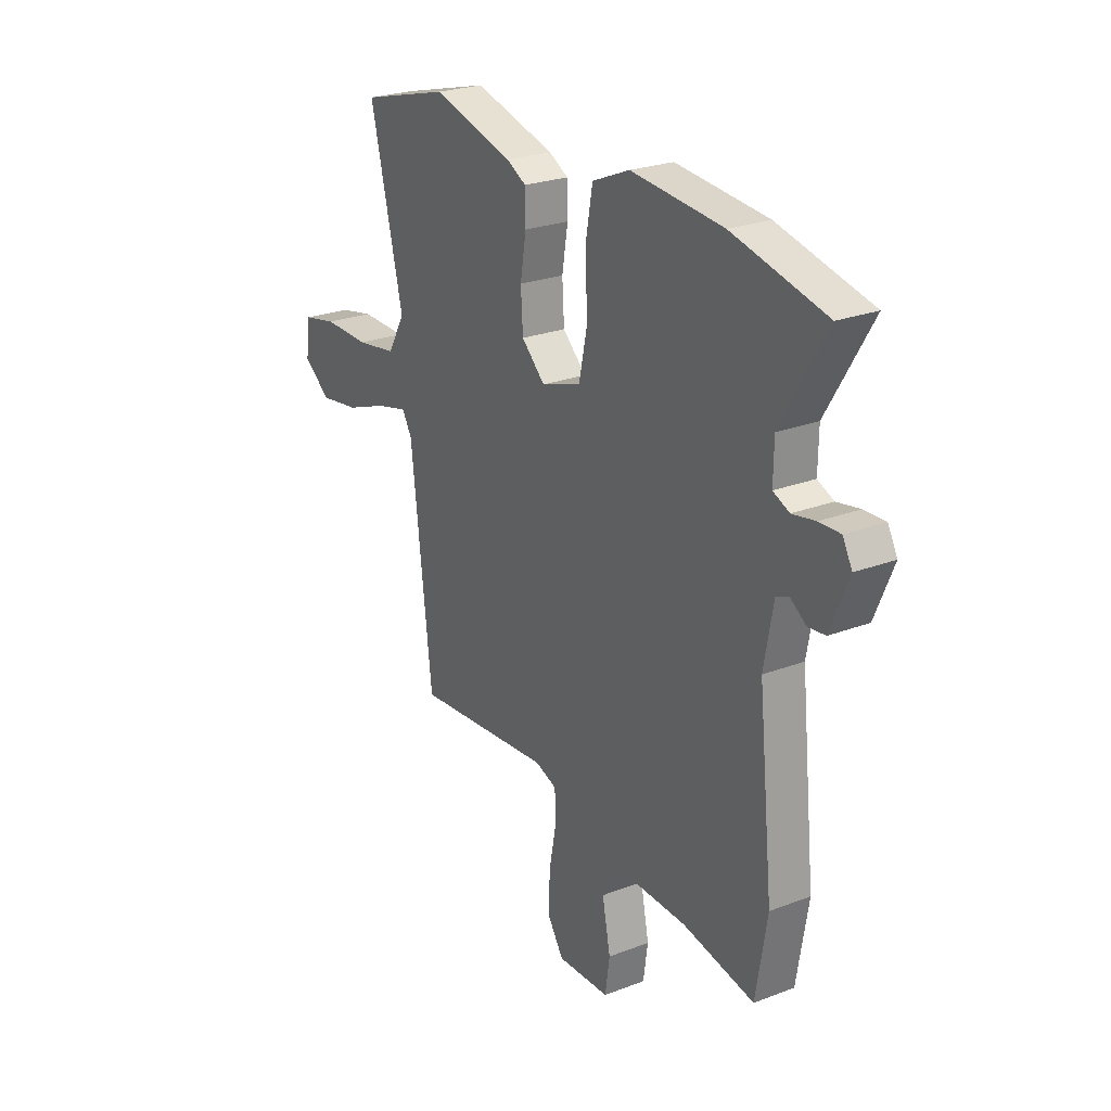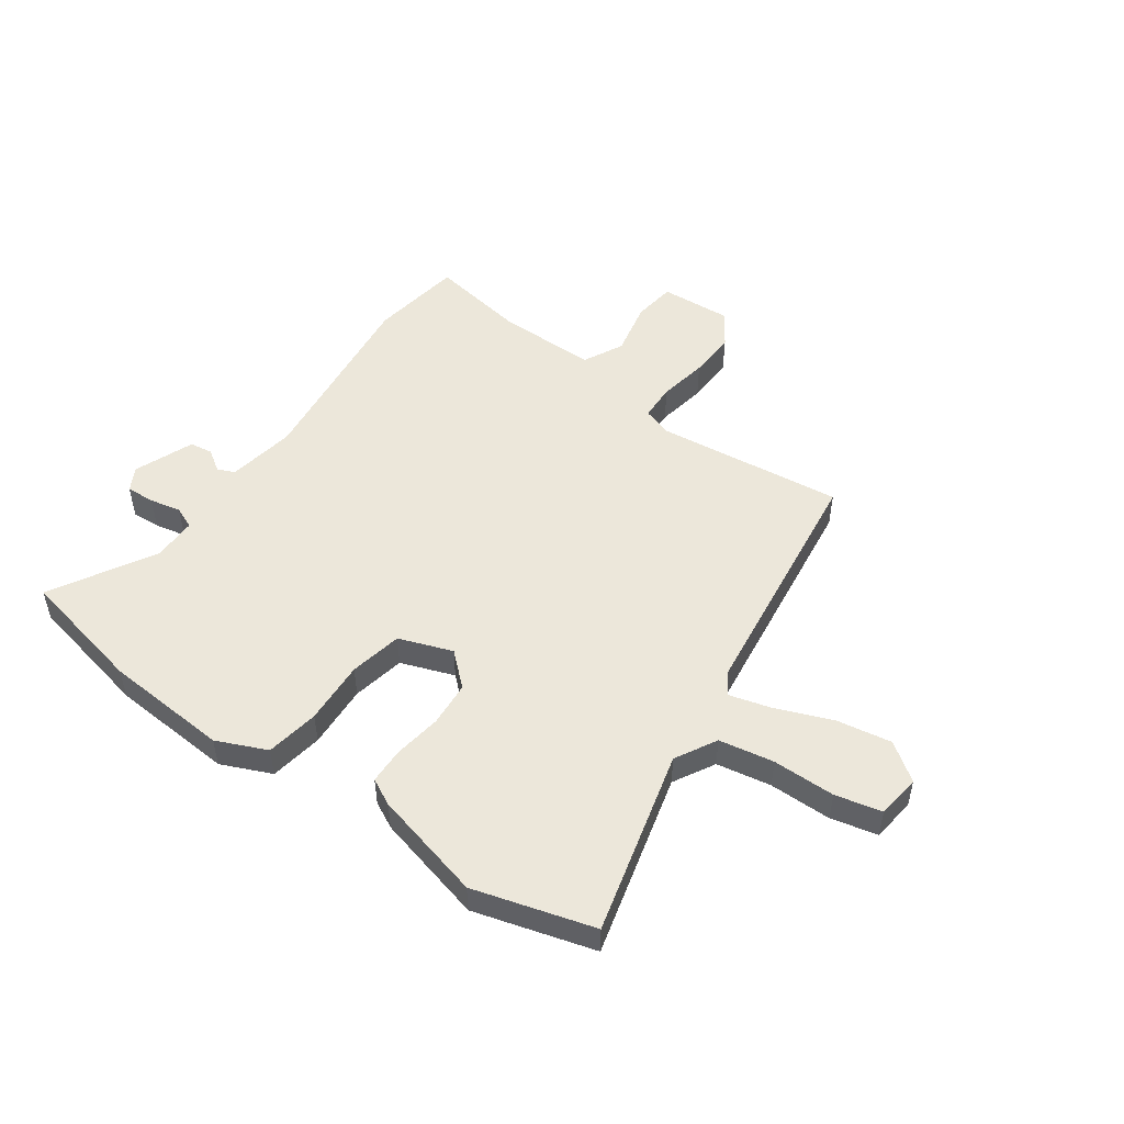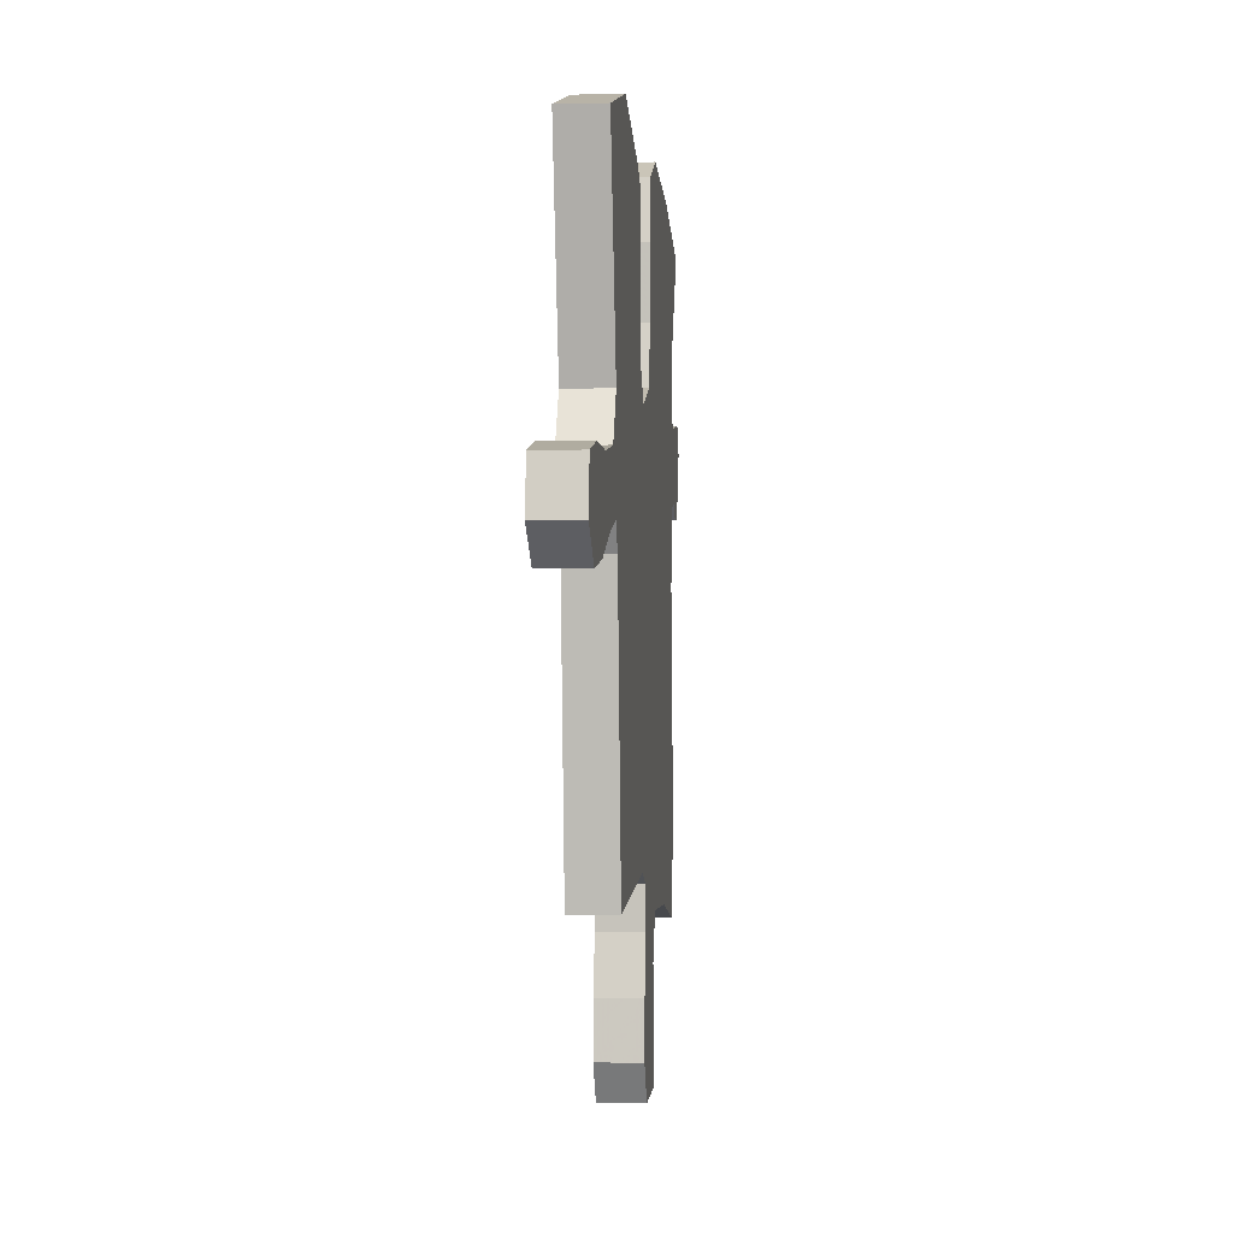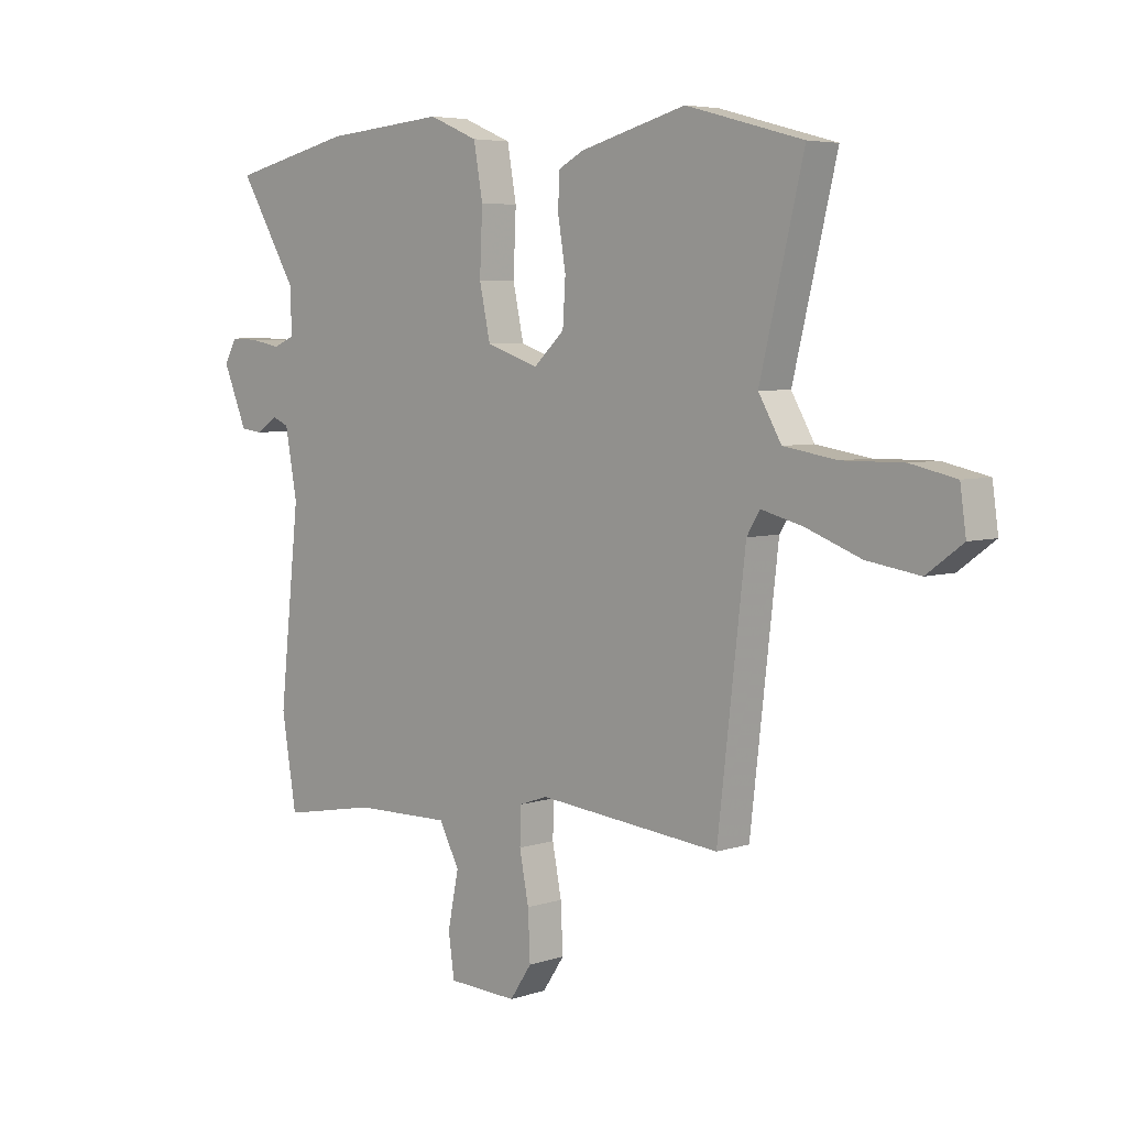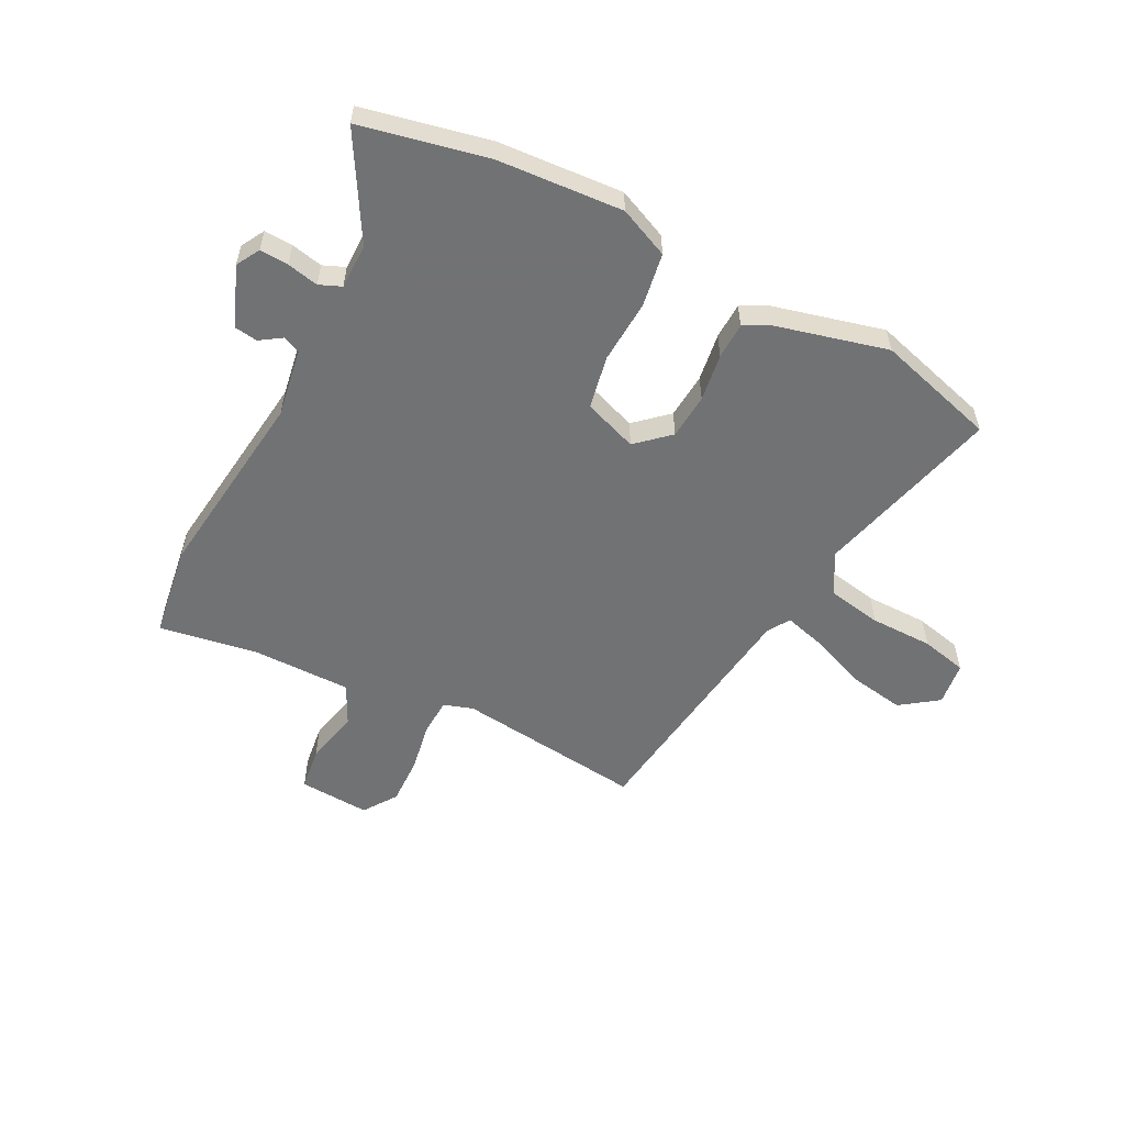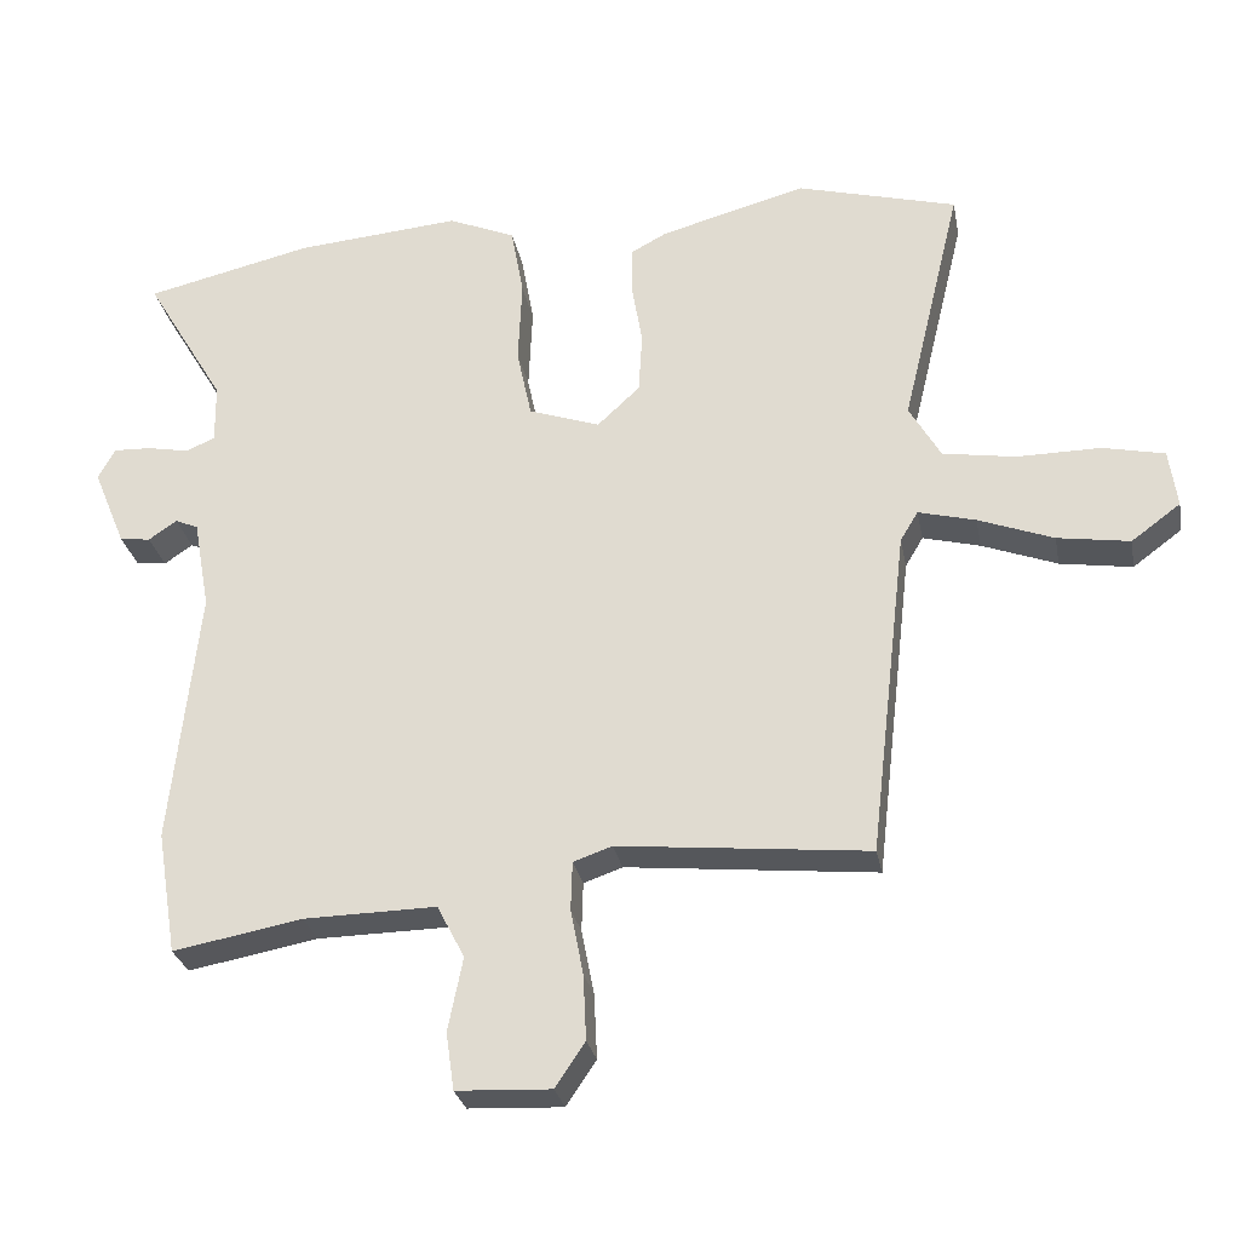
<metadata>
{"format":"obj","ext":"obj","renderer":"f3d","projection":"perspective","resolution":1024,"background":"white","views":[{"elev":25.2,"azim":-121.6,"up":"+Z"},{"elev":50.7,"azim":34.6,"up":"+Y"},{"elev":-2.0,"azim":95.0,"up":"+Z"},{"elev":5.3,"azim":44.5,"up":"+Z"},{"elev":-55.6,"azim":-28.1,"up":"+Y"},{"elev":-28.1,"azim":10.7,"up":"+Z"}]}
</metadata>
<code>
v 0.426 0.07 -0.494
v 0.09 0.07 -0.46
v 0.038 0.07 -0.478
v 0.036 0.07 -0.544
v 0.053 0.07 -0.632
v 0.057 0.07 -0.719
v 0.017 0.07 -0.779
v -0.11 0.07 -0.773
v -0.121 0.07 -0.696
v -0.101 0.07 -0.597
v -0.138 0.07 -0.526
v -0.316 0.07 -0.529
v -0.49 0.07 -0.561
v -0.517 0.07 -0.395
v -0.48 0.07 -0.049
v -0.502 0.07 0.073
v -0.533 0.07 0.086
v -0.571 0.07 0.06
v -0.612 0.07 0.065
v -0.656 0.07 0.171
v -0.633 0.07 0.213
v -0.582 0.07 0.211
v -0.526 0.07 0.2
v -0.487 0.07 0.217
v -0.488 0.07 0.297
v -0.596 0.07 0.478
v -0.371 0.07 0.53
v -0.149 0.07 0.549
v -0.059 0.07 0.511
v -0.042 0.07 0.416
v -0.047 0.07 0.302
v -0.027 0.07 0.208
v 0.069 0.07 0.175
v 0.126 0.07 0.228
v 0.131 0.07 0.309
v 0.117 0.07 0.394
v 0.118 0.07 0.459
v 0.165 0.07 0.484
v 0.361 0.07 0.537
v 0.576 0.07 0.479
v 0.496 0.07 0.148
v 0.538 0.07 0.075
v 0.636 0.07 0.059
v 0.748 0.07 0.06
v 0.831 0.07 0.042
v 0.842 0.07 -0.036
v 0.776 0.07 -0.085
v 0.679 0.07 -0.07
v 0.578 0.07 -0.032
v 0.501 0.07 -0.012
v 0.477 0.07 -0.052
v 0.426 0 -0.494
v 0.09 0 -0.46
v 0.038 0 -0.478
v 0.036 0 -0.544
v 0.053 0 -0.632
v 0.057 0 -0.719
v 0.017 0 -0.779
v -0.11 0 -0.773
v -0.121 0 -0.696
v -0.101 0 -0.597
v -0.138 0 -0.526
v -0.316 0 -0.529
v -0.49 0 -0.561
v -0.517 0 -0.395
v -0.48 0 -0.049
v -0.502 0 0.073
v -0.533 0 0.086
v -0.571 0 0.06
v -0.612 0 0.065
v -0.656 0 0.171
v -0.633 0 0.213
v -0.582 0 0.211
v -0.526 0 0.2
v -0.487 0 0.217
v -0.488 0 0.297
v -0.596 0 0.478
v -0.371 0 0.53
v -0.149 0 0.549
v -0.059 0 0.511
v -0.042 0 0.416
v -0.047 0 0.302
v -0.027 0 0.208
v 0.069 0 0.175
v 0.126 0 0.228
v 0.131 0 0.309
v 0.117 0 0.394
v 0.118 0 0.459
v 0.165 0 0.484
v 0.361 0 0.537
v 0.576 0 0.479
v 0.496 0 0.148
v 0.538 0 0.075
v 0.636 0 0.059
v 0.748 0 0.06
v 0.831 0 0.042
v 0.842 0 -0.036
v 0.776 0 -0.085
v 0.679 0 -0.07
v 0.578 0 -0.032
v 0.501 0 -0.012
v 0.477 0 -0.052
f 46 47 48 49
f 46 49 50
f 43 44 45 46
f 42 43 46 50
f 41 42 50 51
f 39 40 41
f 35 36 37 38
f 34 35 38 39
f 28 29 30 31
f 28 31 32
f 25 26 27 28
f 24 25 28 32
f 23 24 32 33
f 21 22 23
f 20 21 23
f 17 18 19 20
f 16 17 20 23
f 12 13 14 15
f 11 12 15 16
f 7 8 9 10
f 7 10 11
f 4 5 6 7
f 3 4 7 11
f 2 3 11 16
f 34 39 41 51
f 33 34 51 1
f 16 23 33
f 1 2 16 33
f 100 99 98 97
f 101 100 97
f 97 96 95 94
f 101 97 94 93
f 102 101 93 92
f 92 91 90
f 89 88 87 86
f 90 89 86 85
f 82 81 80 79
f 83 82 79
f 79 78 77 76
f 83 79 76 75
f 84 83 75 74
f 74 73 72
f 74 72 71
f 71 70 69 68
f 74 71 68 67
f 66 65 64 63
f 67 66 63 62
f 61 60 59 58
f 62 61 58
f 58 57 56 55
f 62 58 55 54
f 67 62 54 53
f 102 92 90 85
f 52 102 85 84
f 84 74 67
f 84 67 53 52
f 1 52 53 2
f 2 53 54 3
f 3 54 55 4
f 4 55 56 5
f 5 56 57 6
f 6 57 58 7
f 7 58 59 8
f 8 59 60 9
f 9 60 61 10
f 10 61 62 11
f 11 62 63 12
f 12 63 64 13
f 13 64 65 14
f 14 65 66 15
f 15 66 67 16
f 16 67 68 17
f 17 68 69 18
f 18 69 70 19
f 19 70 71 20
f 20 71 72 21
f 21 72 73 22
f 22 73 74 23
f 23 74 75 24
f 24 75 76 25
f 25 76 77 26
f 26 77 78 27
f 27 78 79 28
f 28 79 80 29
f 29 80 81 30
f 30 81 82 31
f 31 82 83 32
f 32 83 84 33
f 33 84 85 34
f 34 85 86 35
f 35 86 87 36
f 36 87 88 37
f 37 88 89 38
f 38 89 90 39
f 39 90 91 40
f 40 91 92 41
f 41 92 93 42
f 42 93 94 43
f 43 94 95 44
f 44 95 96 45
f 45 96 97 46
f 46 97 98 47
f 47 98 99 48
f 48 99 100 49
f 49 100 101 50
f 50 101 102 51
f 51 102 52 1

</code>
